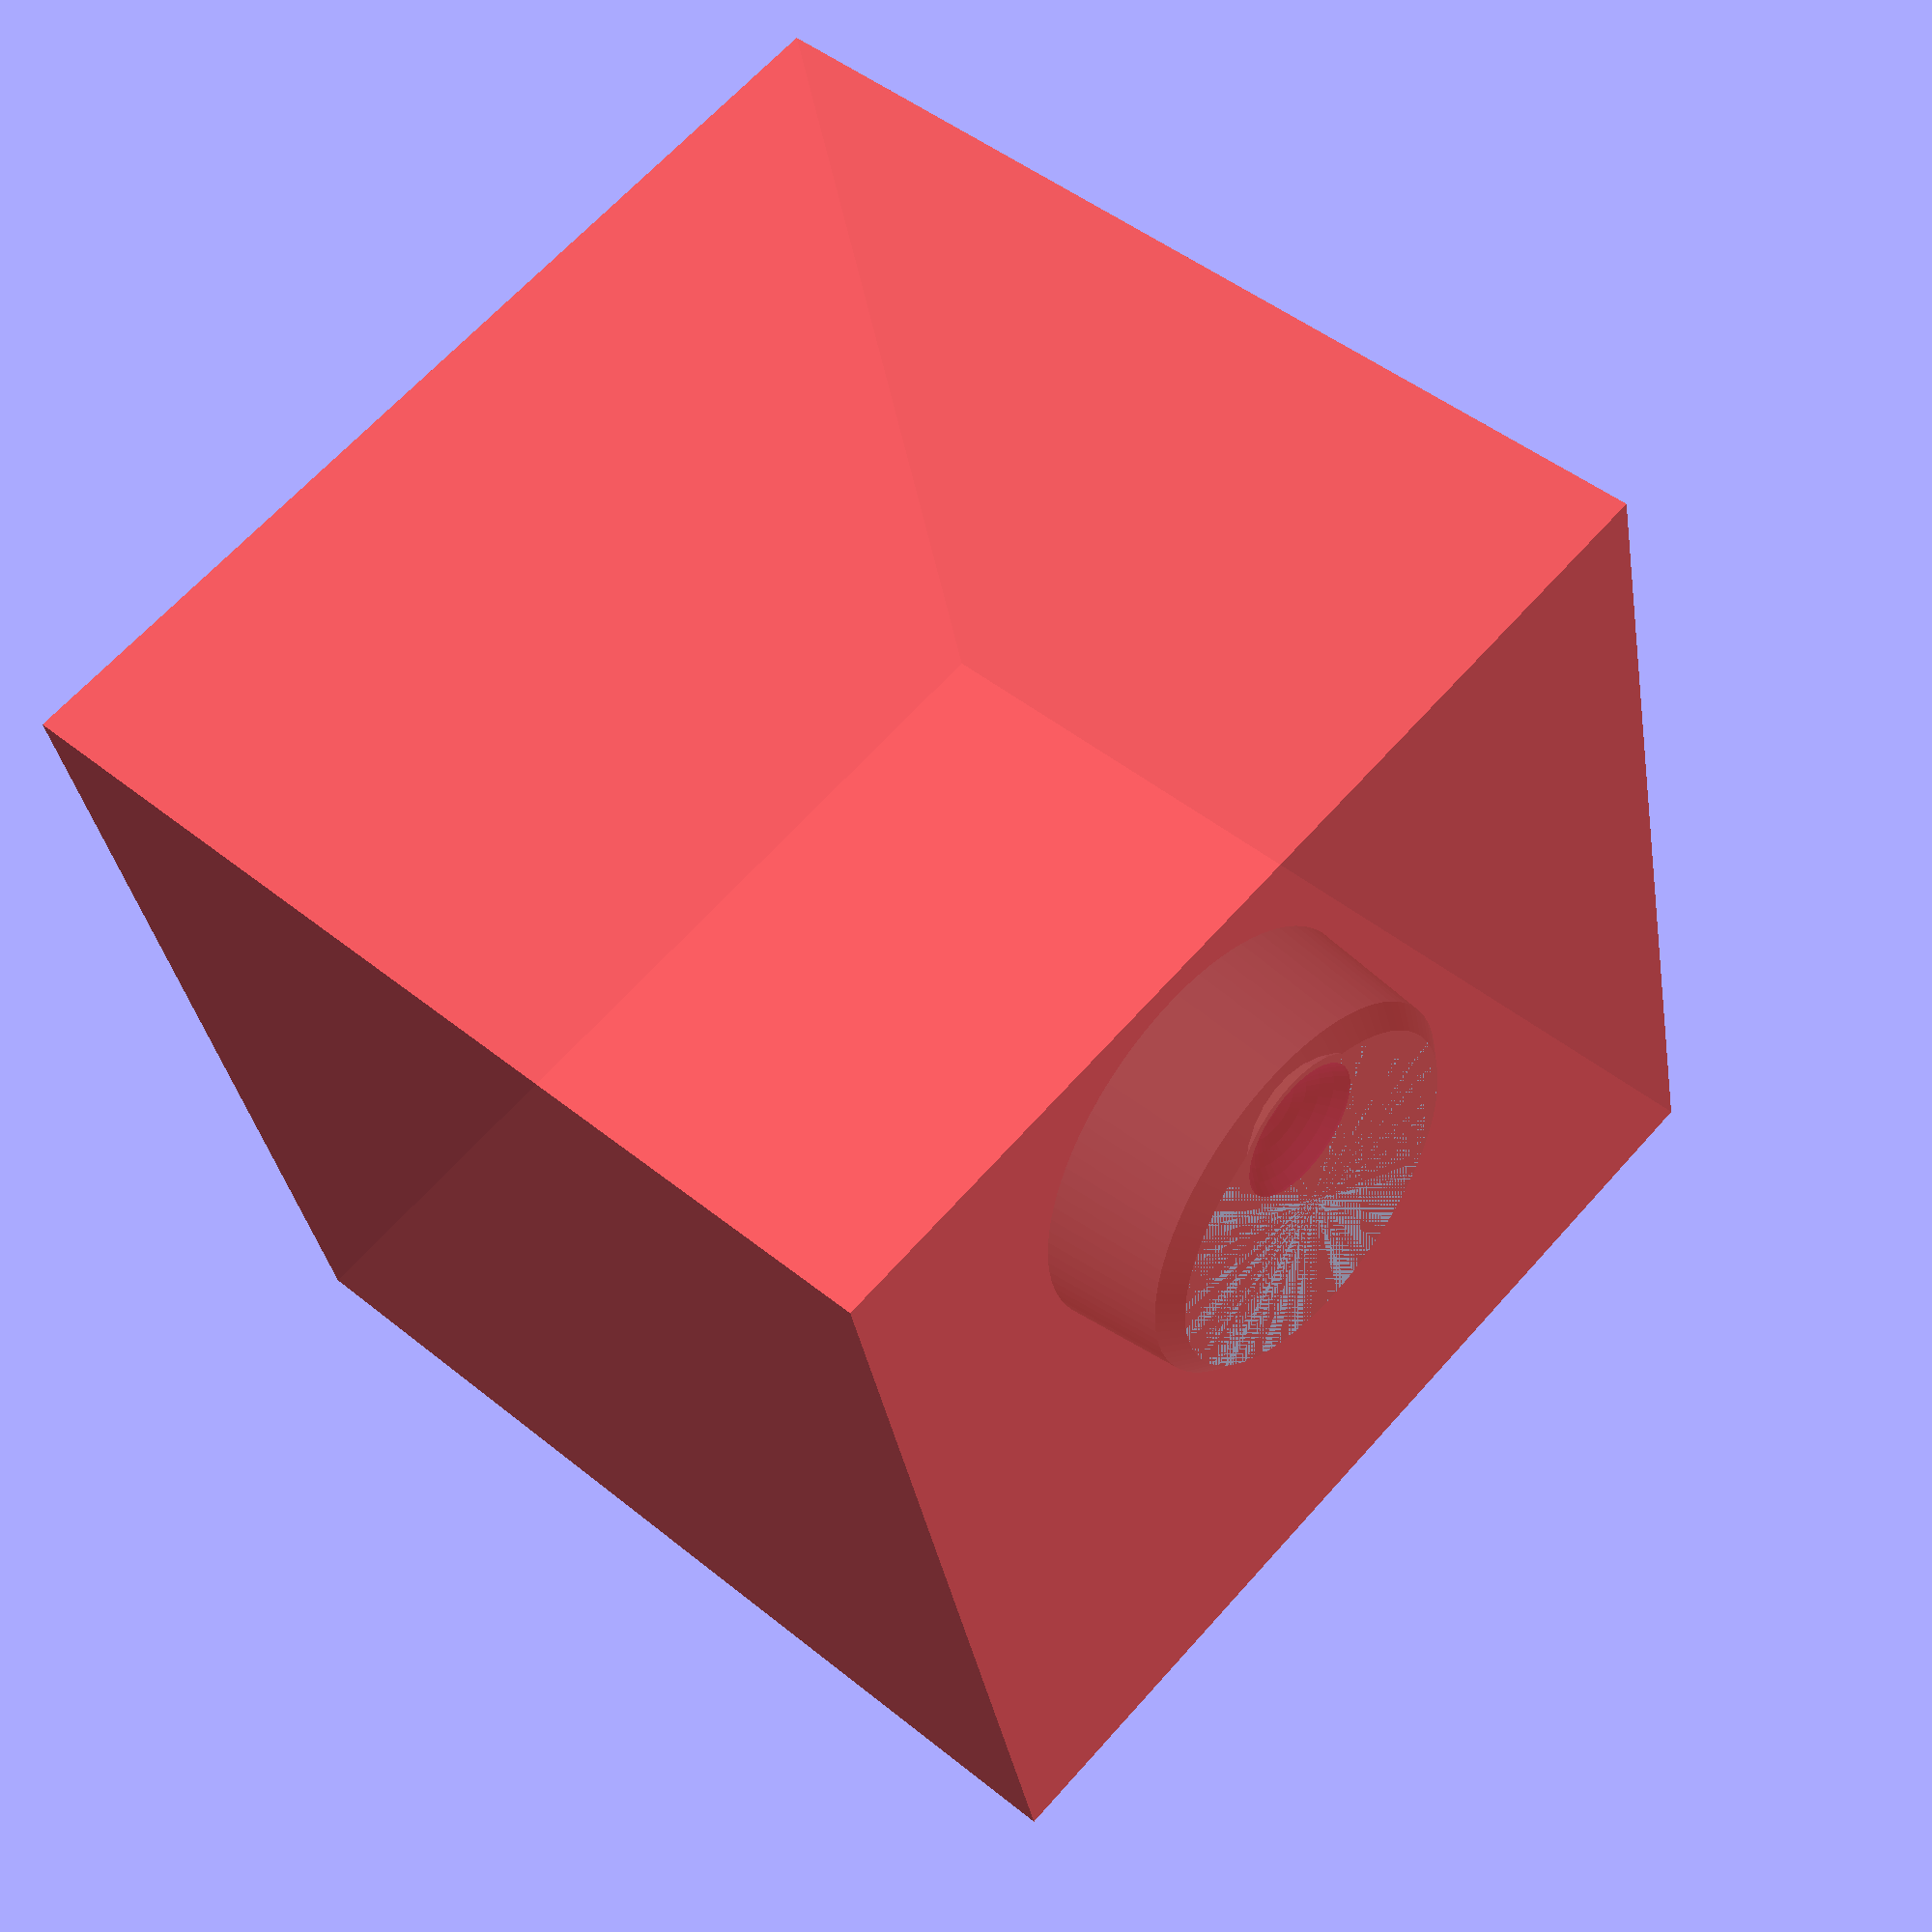
<openscad>
/*

    **** ROBUST PARAMETRIC KNOB FOR ROTARY CONTROLS *****

    Torbjorn Skauli (tskauli@gmail.com)
    August 2018, released in the public domain.

This is a rotary knob such as those used for volume controls. The shape of the knob can be adjusted, mainly by changing its outer diameter, height and taper towards the top. It is also possible to add an arrow indicator on the top surface, and the shape can be made faceted rather than round. A bevelled edge around the top is also adjustable in the code.

The knob normally uses a set screw from the side. The screw is held by a nut resting on a washer, to ensure strength that allows for tightening. Either a headless setscrew can be used, or an optional recess for a flat head screw can be enabled. It is also possible to disable the screw and nut holes, for press fit on the shaft The inner structures can be recessed into the knob to enclose the mounting nut of the shaft in the panel.

The knob is designed to be printed upside down, and does not need any support material on printers capable of printing a 45-degree overhang, thanks to teardrop-shaped holes.

To assemble, first insert a washer and a nut in their slots, and then thread the screw in from the side. The washer may need to be pressed in with some force using pliers, depending on the accuracy of the print. If using a headed screw, the knob looks nicest if the screw length is such that the head is approximately flush with the outer surface when tightened.

*/
has_setscrew=1; // [ 1:include a set screw, 0:only shaft hole ]
has_arrow=0;    // [ 1:include an indicator arrow, 2:plain top ]
has_dimple=1;   // [ 1:include a finger dimple, 2:plain top ]
has_screwhead=0;// [ 1:screw with head - enlarged hole, 0:hex socket set screw ]
print_invert=0;

// No. of outer facets, or =0 if smooth
facets=0;       

// Pot/encoder axis diameter
axdia=6.2;      

// Knob outer diameter
outdia=35;      

// Height of outer part of knob
outheig=11.5;     

// Recess depth inside outer shell to accommodate pot panel mount nut
innerrecess=2.5;

// Radius reduction for tapering of main part, =0 for cylindrical shape.
rtaper=1;       

// set screw diameter
scrdia=3;       

/* [Hidden] */
twall=1.2;      // outer wall thickness
thinwall=0.5;   // thickness at the bottom of the axis hole (to push in as far as possible)
taxis=5;        // thickness of material around axis
tol=0.025;      // tolerance for fit, adapt to printer
gap=0.1;        // loose fit, adapt to printer
dimpdia=min(outdia/3,15); // dimple diameter up to 15 mm
dimpangl=60;             // slope angle at edge of dimple
cacc=6;         // SPEED / ACCURACY scaling factor for $fn etc. 1=draft, >1=final
rbevel=1.6;     // delta radius to bevel start, also depth of arrow

// Hardware dimensions (adapted from. http://www.metrication.com/engineering/fastener.html)
scrhdia=2*scrdia;       // screw head diameter
washdia=2.6*scrdia;     // washer diameter and thickness
washthic=0.5;           // washer thickness
nutdia=1.9*scrdia;      // nut smallest diameter
nutdiaouter=2.2*scrdia; // nut largest diameter and thickness (check)
nutthic=0.9*scrdia;     // nut thickness
axgapfac=0.06;          // factor to move nut room closer to axis, rel to axis radius to avoid thin walls between nut and axis

wscrbase=axdia+2*taxis; // width of screw base
lscrbase=4*scrdia;      // length of screw base
innheig=outheig-innerrecess;// height of inner part
scrheig=innheig-max(washdia/2, scrdia);// height of screw hole
rcdimple=dimpdia/(2*sin(dimpangl));
hcdimple=rcdimple*cos(dimpangl);
large=2*(outdia+rcdimple); // dimension guaranteed to be larger than part

module teardropHole(lh,rh){ // Hole with 45-degree teardrop shape, no support material
    rotate([0,0,-135])
    union(){
        cylinder(h=lh,r1=rh,r2=rh,$fn=8*cacc);
        cube([rh,rh,lh]);
    };
};
module outershape(){ // Outer shape of knob
    union(){
        if (facets){
            translate([0,0,rbevel])
            cylinder(r1=(outdia)/2-rtaper,r2=outdia/2,h=outheig-rbevel,$fn=facets);
            cylinder(r1=(outdia)/2-rbevel-rtaper,r2=(outdia)/2-rtaper,h=rbevel,$fn=facets);
        }
        else{
            translate([0,0,rbevel])
            cylinder(r1=(outdia)/2-rtaper,r2=outdia/2,h=outheig-rbevel,$fn=15*cacc);
            cylinder(r1=(outdia)/2-rbevel-rtaper,r2=(outdia)/2-rtaper,h=rbevel,$fn=15*cacc);
        };
        
    };
    
    // finger dimple wall
    if (has_dimple){
        intersection(){
            translate([0,-(outdia/2-rtaper-dimpdia/2-2*thinwall),-hcdimple])
            sphere(rcdimple+2*thinwall,$fn=26);
            translate([-large/2,-large/2,0])
            #cube([large,large,large]);
        }
    };
    

};
module cavity(){ // inner cavity, to save plastic
    translate([0,0,max(twall,rbevel+thinwall)]) // cavity to save plastic
    cylinder(r1=(outdia)/2-twall-rtaper,r2=(outdia)/2-twall,h=outheig,$fn=10*cacc);
};
module axismount(){ // axis hole and clamp screw block
    intersection(){
        union(){ 
            // axis tube
            cylinder(d=axdia+2*taxis,h=innheig,$fn=15*cacc);

            // block for nut
            if (has_setscrew)
                translate([-wscrbase/2,0,0])
                cube([wscrbase,outdia/2,innheig]);

        // finger dimple wall (copied code from above, should ideally be a module
        if (has_dimple){
            intersection(){
                translate([0,-(outdia/2-rtaper-dimpdia/2-2*thinwall),-hcdimple])
                sphere(rcdimple+2*thinwall,$fn=26);
                translate([-large/2,-large/2,0])
                #cube([large,large,large]);
            }
        };
    
        };
        // ensure fit within outer shape
        outershape();
    };
};
module holes(){ // shapes to be carved out of the knob
    // axis hole
    translate([0,0,thinwall]) 
    cylinder(d=axdia+tol,h=innheig,$fn=12*cacc);

    // arrow indicator
    if (has_arrow)
        translate([0,-max(outdia/8,axdia/2+2*thinwall),0])
        rotate([90,0,0])
        cylinder(r=rbevel,h=outdia,$fn=4);
    
    // finger dimple
    if (has_dimple){
        translate([0,-(outdia/2-rtaper-dimpdia/2-thinwall),-hcdimple])
        sphere(rcdimple,$fn=40);
    };
    
    // holes and recesses for screw, nut and washer
    if (has_setscrew) {
        // screw hole
        translate([0,0,scrheig])
        rotate([-90,0,0])
        rotate([0,0,180]) // Invert teardrop hole for flipped printing
        teardropHole(rh=(scrdia+gap)/2,lh=outdia);
        
        //nut recess
        translate([-(nutdia+gap)/2,axdia*(0.5-axgapfac),scrheig-nutdiaouter/2-gap])
        cube([nutdia+gap,nutthic+axdia*axgapfac,outheig]);
        
        
        // washer recess, lower part
        translate([-(washdia+gap)/2,axdia/2+nutthic,scrheig-0*washdia/2-gap])
        cube([washdia+gap,washthic,outheig]);
        
        // washer recess, upper part
        translate([0,axdia/2+nutthic,scrheig])
        rotate([-90,0,0])
        #cylinder(d=washdia,h=washthic);

        // screw head recess
        if (has_screwhead)
            translate([0,axdia/2+nutthic+washthic+scrdia,scrheig])
            rotate([-90,0,0]) 
            teardropHole(rh=(scrhdia+gap)/2,lh=outdia);
    };
  
};
difference(){ // screw holes and arrow erosion
    union(){ // shell and screw mount
        difference(){
            outershape();
            cavity();
        };
        axismount();    

    };
        holes();
};
</openscad>
<views>
elev=313.7 azim=193.4 roll=132.9 proj=p view=solid
</views>
